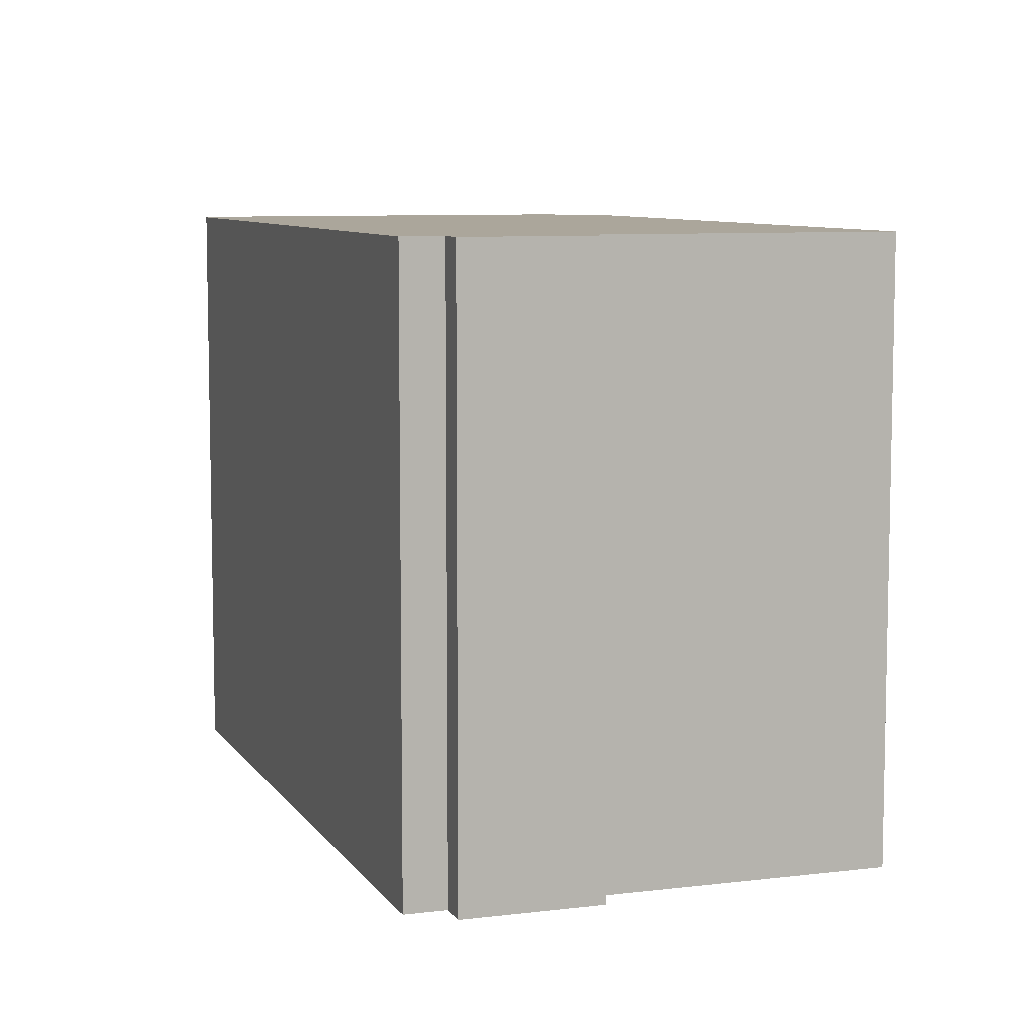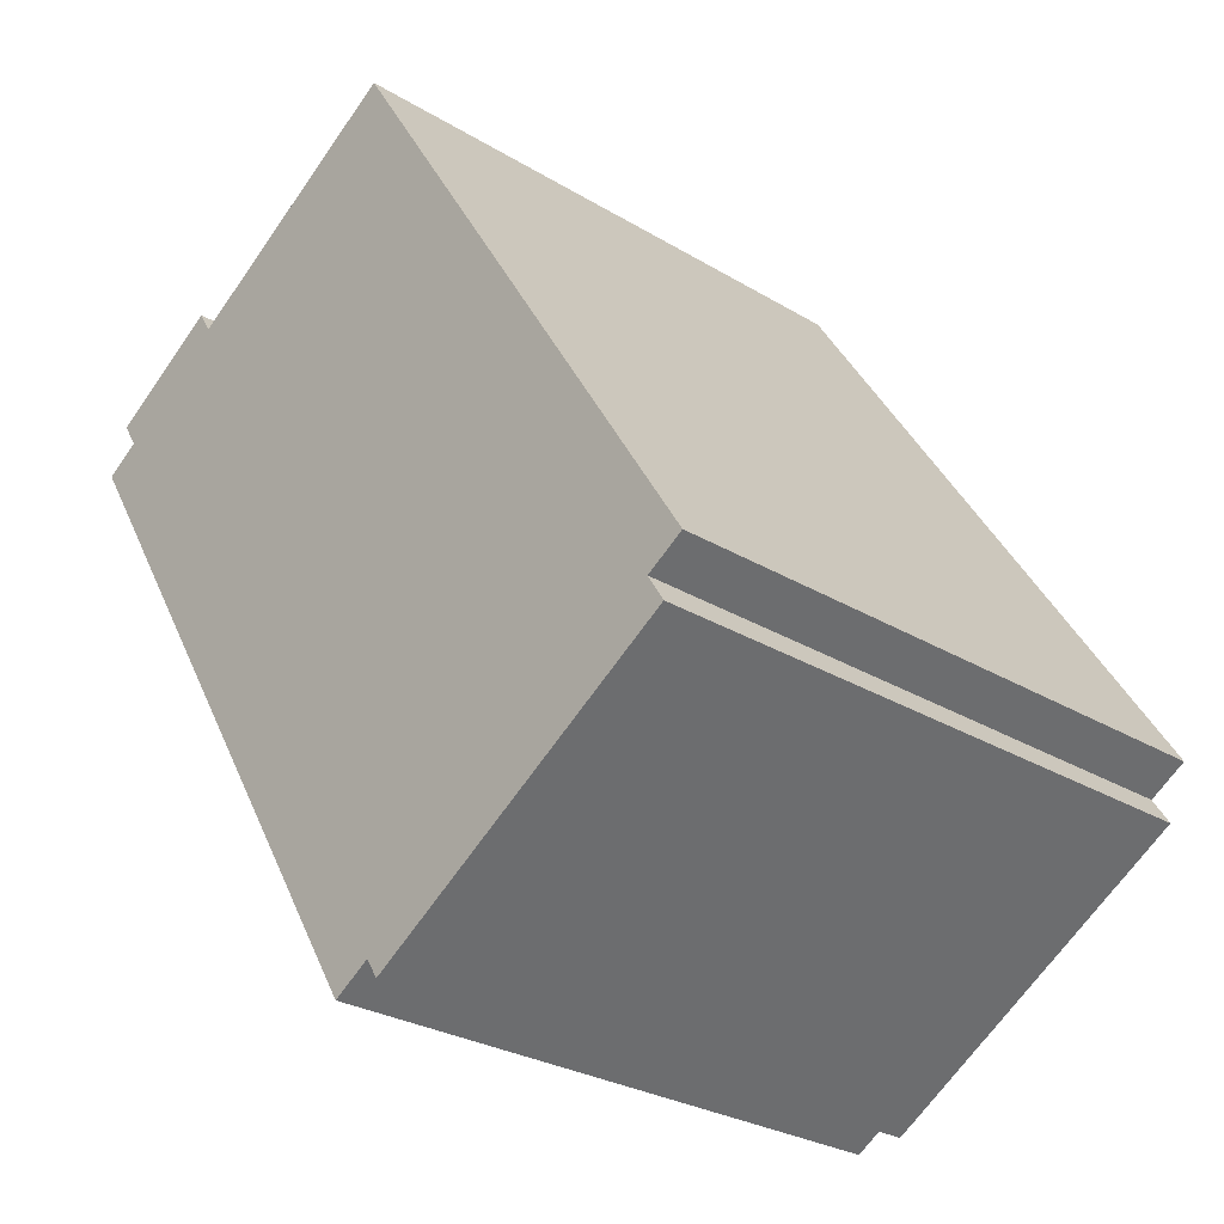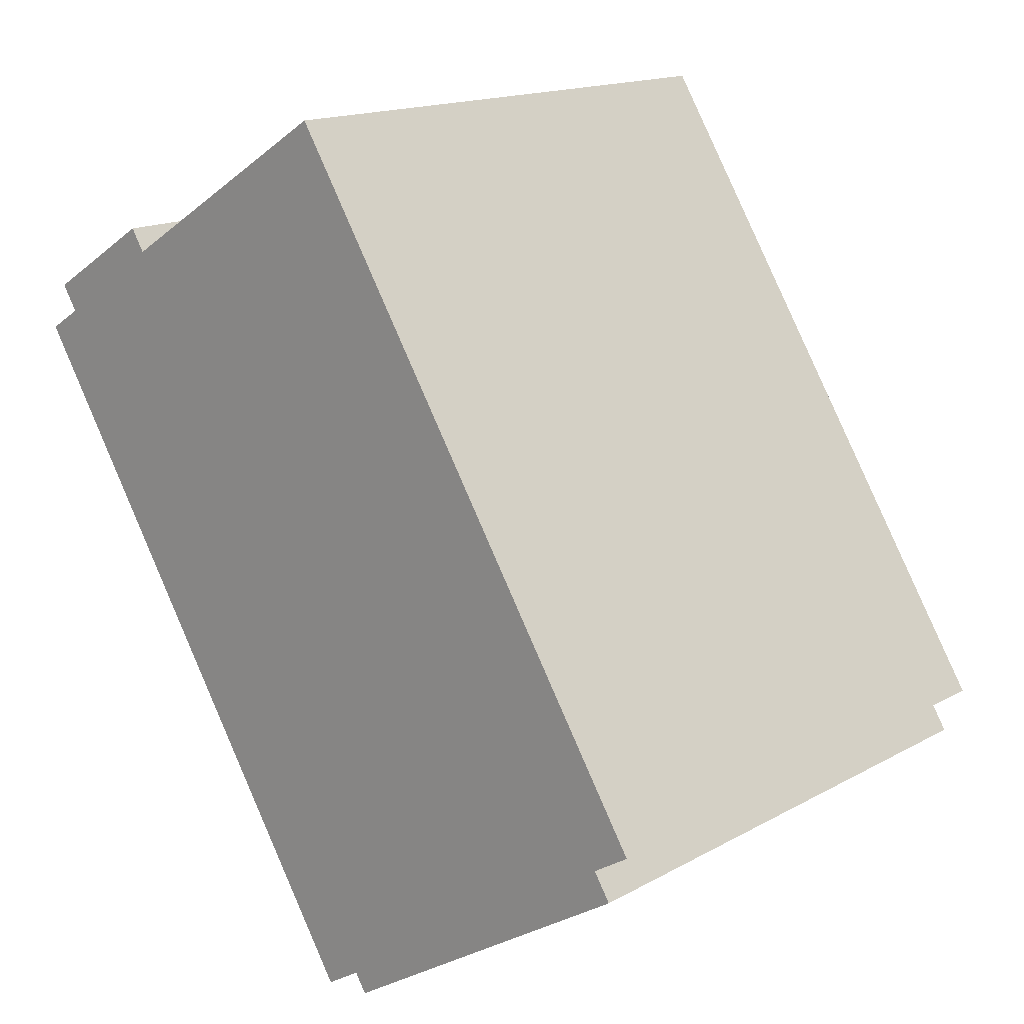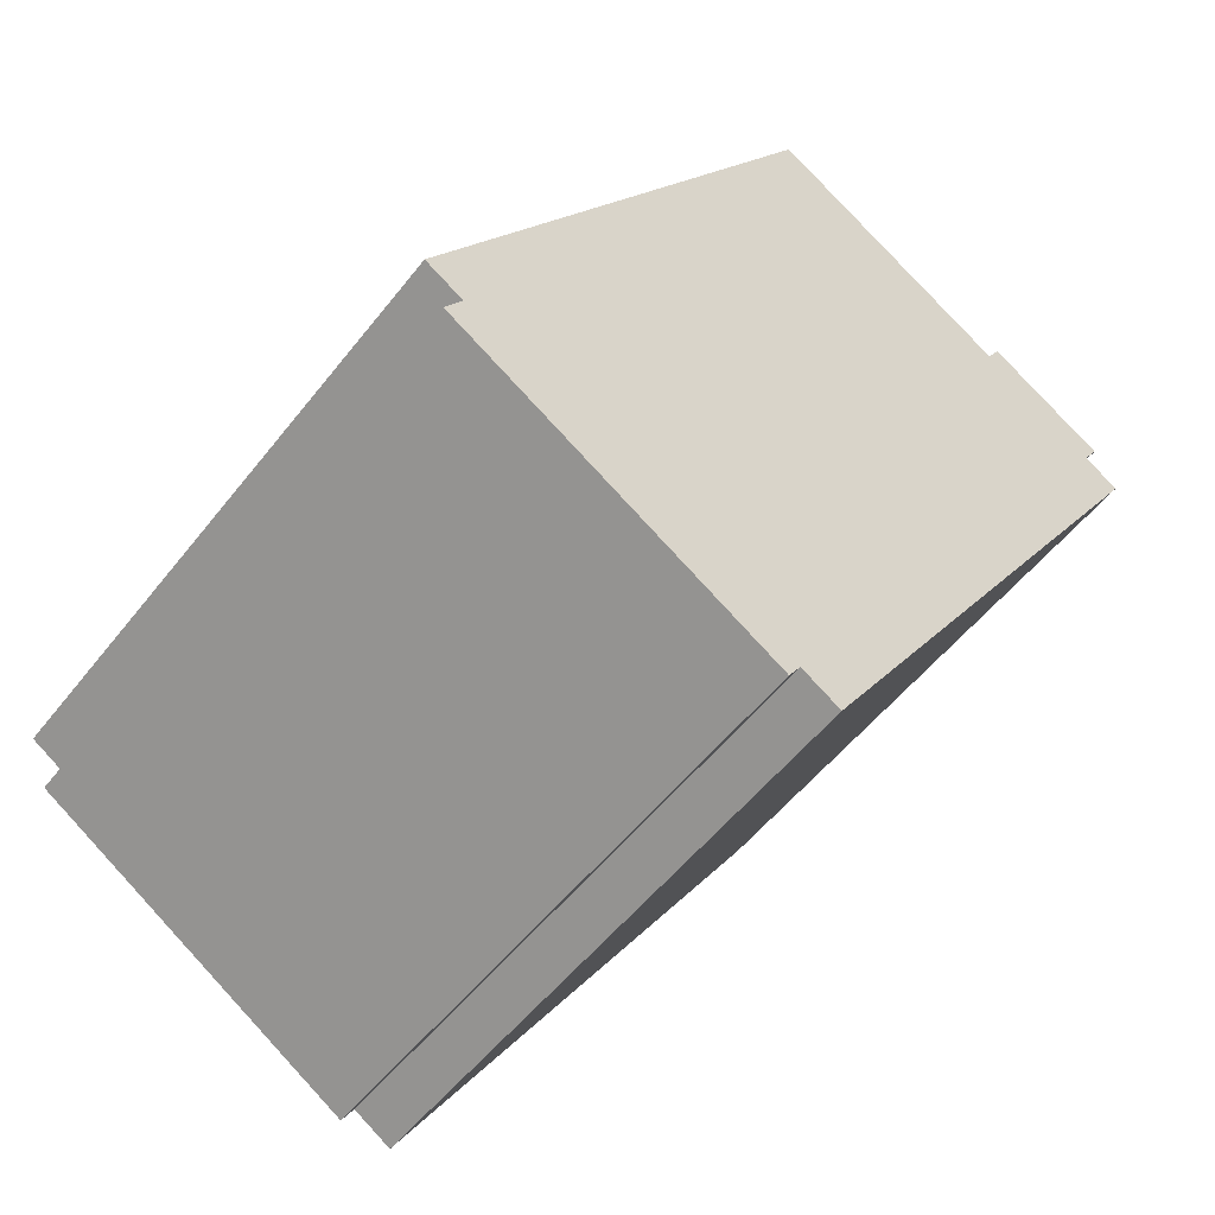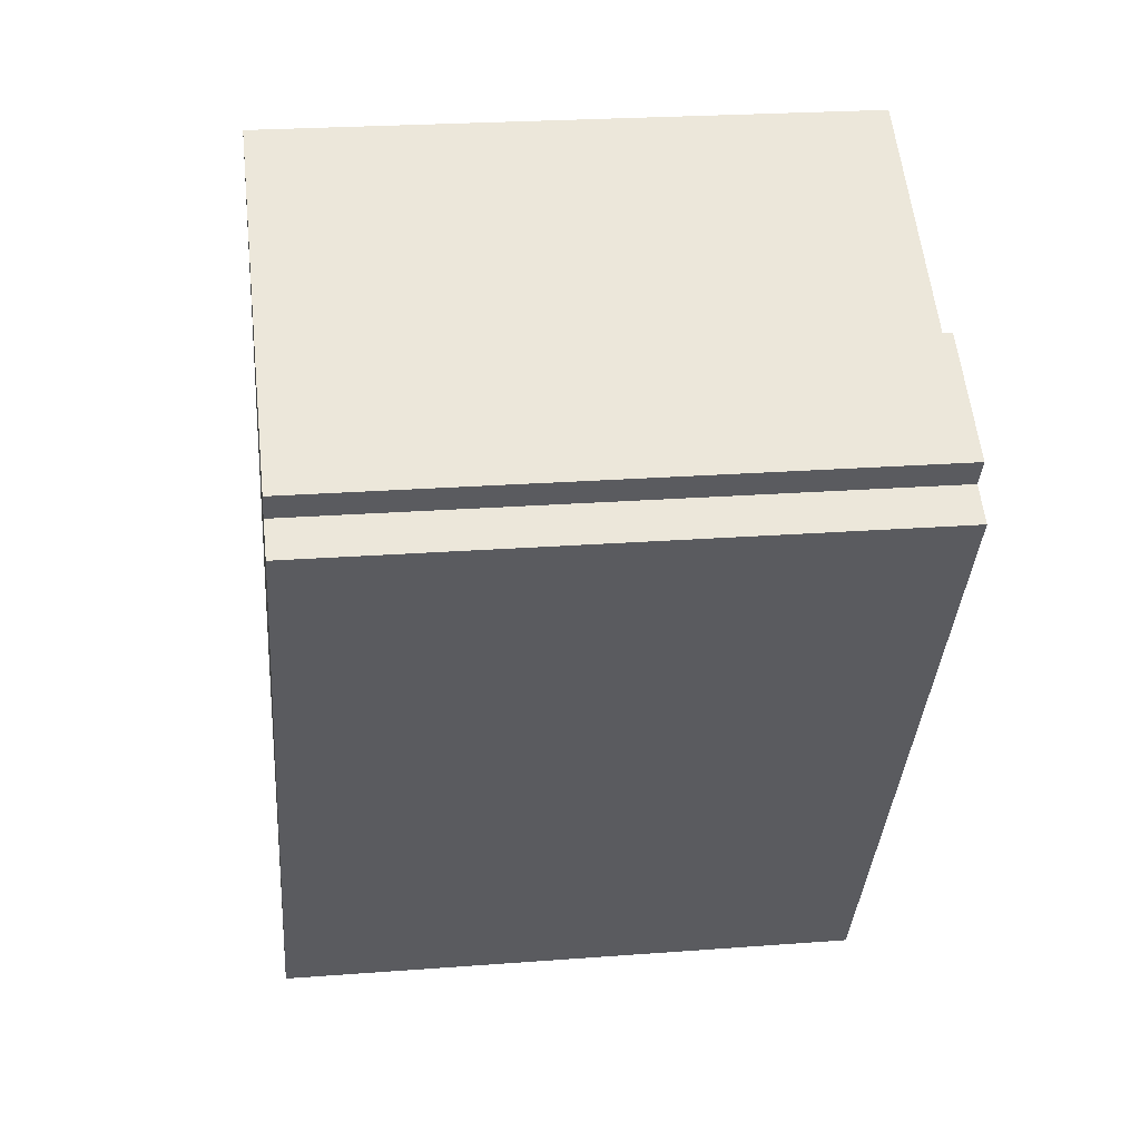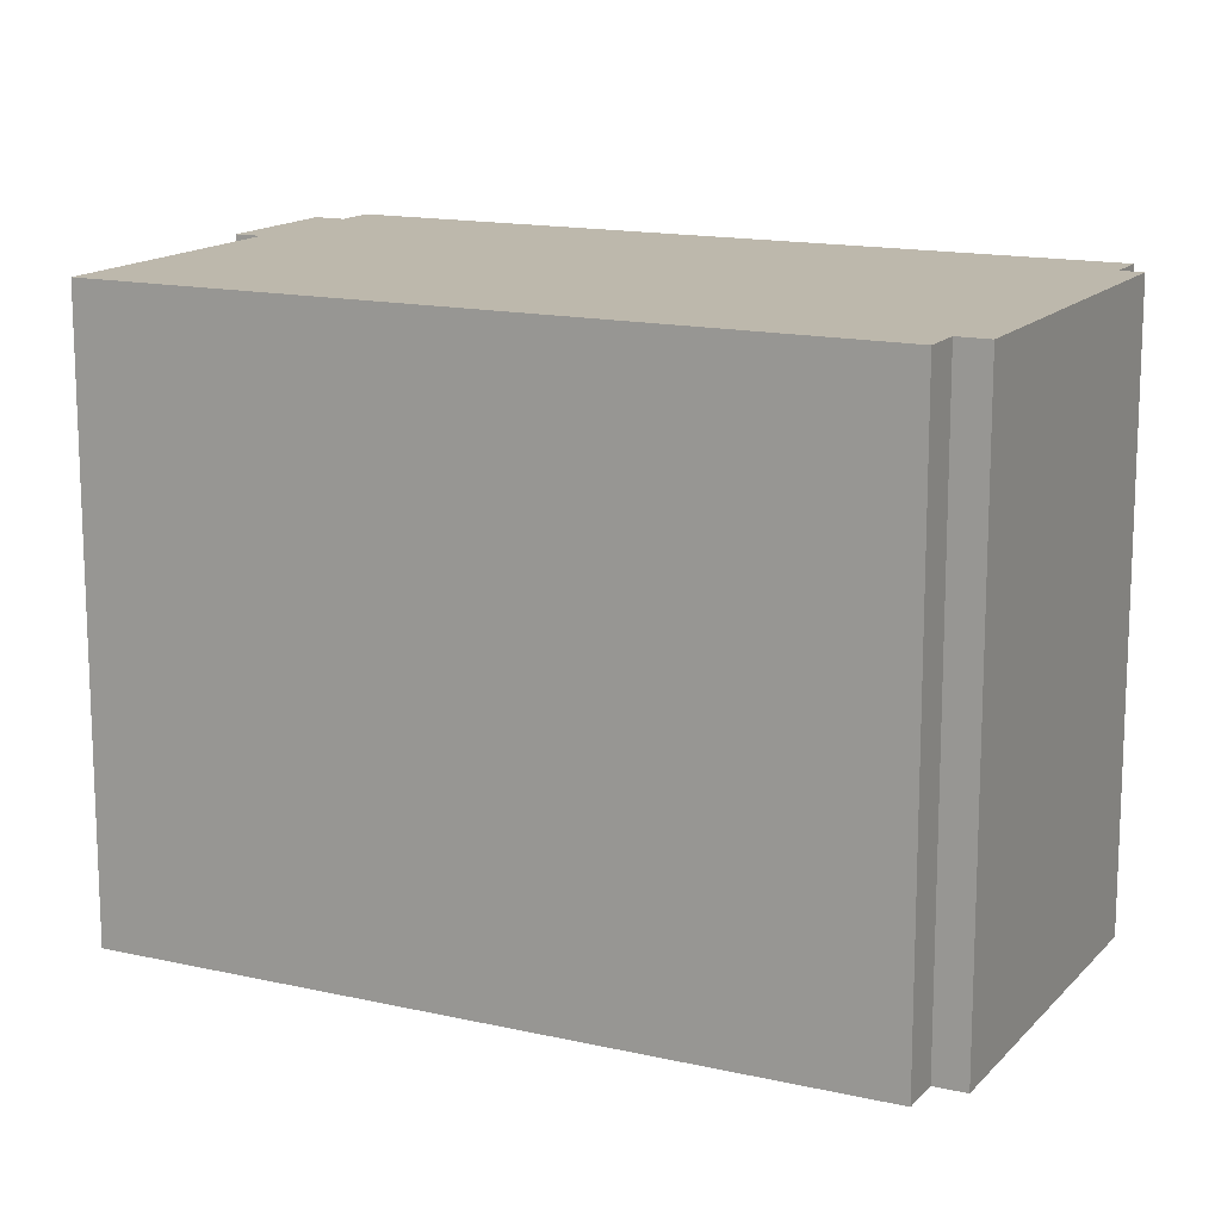
<metadata>
{"format":"obj","ext":"obj","renderer":"f3d","projection":"perspective","resolution":1024,"background":"white","views":[{"elev":8.0,"azim":-51.1,"up":"+Y"},{"elev":-27.9,"azim":47.4,"up":"+Z"},{"elev":15.8,"azim":41.1,"up":"+Z"},{"elev":-53.2,"azim":143.0,"up":"+Z"},{"elev":23.7,"azim":-97.3,"up":"+Z"},{"elev":14.7,"azim":84.4,"up":"+Y"}]}
</metadata>
<code>
v -6.673 5.405 4.101
v -6.969 5.405 4.575
v -4.83 5.405 5.912
v -4.57 5.405 5.495
v -0.1108 5.405 8.281
v 7.207 5.405 -3.431
v 6.524 5.405 -3.858
v 6.835 5.405 -4.356
v 0.9692 5.405 -8.021
v 0.7472 5.405 -7.666
v 0.05522 5.405 -8.098
v -7.315 5.405 3.7
v -6.969 5.405 4.575
v -6.673 5.405 4.101
v -6.673 -5.405 4.101
v -6.969 -5.405 4.575
v -6.969 -5.405 4.575
v -4.83 -5.405 5.912
v -4.83 5.405 5.912
v -6.969 5.405 4.575
v -4.83 -5.405 5.912
v -4.57 -5.405 5.495
v -4.57 5.405 5.495
v -4.83 5.405 5.912
v -2.34 -5.405 6.888
v -0.1108 -5.405 8.281
v -0.1108 5.405 8.281
v -4.57 5.405 5.495
v -4.57 -5.405 5.495
v -2.34 -5.405 6.888
v -4.57 5.405 5.495
v -2.34 -5.405 6.888
v -0.1108 5.405 8.281
v -0.1108 -5.405 8.281
v 7.207 -5.405 -3.431
v 7.207 5.405 -3.431
v -0.1108 5.405 8.281
v 6.524 5.405 -3.858
v 7.207 5.405 -3.431
v 7.207 -5.405 -3.431
v 6.524 -5.405 -3.858
v 6.524 -5.405 -3.858
v 6.835 -5.405 -4.356
v 6.835 5.405 -4.356
v 6.524 5.405 -3.858
v 0.9692 5.405 -8.021
v 6.835 5.405 -4.356
v 6.835 -5.405 -4.356
v 0.9692 -5.405 -8.021
v 0.7472 5.405 -7.666
v 0.9692 5.405 -8.021
v 0.9692 -5.405 -8.021
v 0.7472 -5.405 -7.666
v 0.05522 5.405 -8.098
v 0.7472 5.405 -7.666
v 0.7472 -5.405 -7.666
v 0.05522 -5.405 -8.098
v -7.315 5.405 3.7
v 0.05522 5.405 -8.098
v 0.05522 -5.405 -8.098
v -7.315 -5.405 3.7
v -7.315 -5.405 3.7
v -6.673 -5.405 4.101
v -6.673 5.405 4.101
v -7.315 5.405 3.7
v -6.673 -5.405 4.101
v -7.315 -5.405 3.7
v 0.05522 -5.405 -8.098
v 0.7472 -5.405 -7.666
v 0.9692 -5.405 -8.021
v 6.835 -5.405 -4.356
v 6.524 -5.405 -3.858
v 7.207 -5.405 -3.431
v -0.1108 -5.405 8.281
v -2.34 -5.405 6.888
v -4.57 -5.405 5.495
v -4.83 -5.405 5.912
v -6.969 -5.405 4.575
g CDNNDG02_0000770
f 8 10 7
f 11 1 10
f 12 1 11
f 10 1 4
f 3 4 2
f 7 5 6
f 10 4 7
f 4 1 2
f 5 7 4
f 10 8 9
f 13 14 15
f 16 13 15
f 17 19 20
f 19 17 18
f 22 23 21
f 21 23 24
f 25 26 27
f 28 29 30
f 31 32 33
f 37 34 36
f 35 36 34
f 40 38 39
f 38 40 41
f 43 44 42
f 42 44 45
f 46 48 49
f 46 47 48
f 50 52 53
f 50 51 52
f 56 54 55
f 54 56 57
f 58 60 61
f 58 59 60
f 62 64 65
f 64 62 63
f 76 77 78
f 66 76 78
f 72 75 76
f 66 67 68
f 66 68 69
f 72 74 75
f 66 69 76
f 69 70 71
f 72 73 74
f 69 71 72
f 76 69 72

</code>
